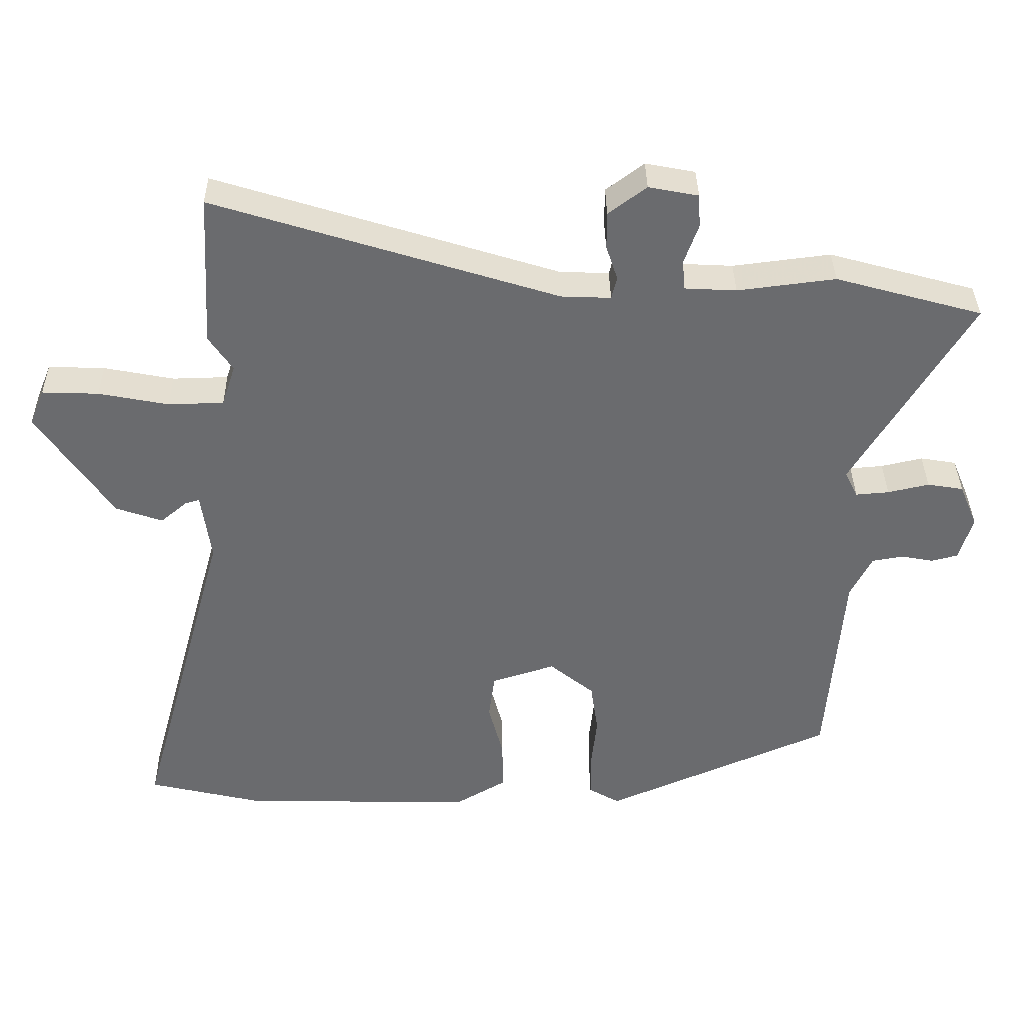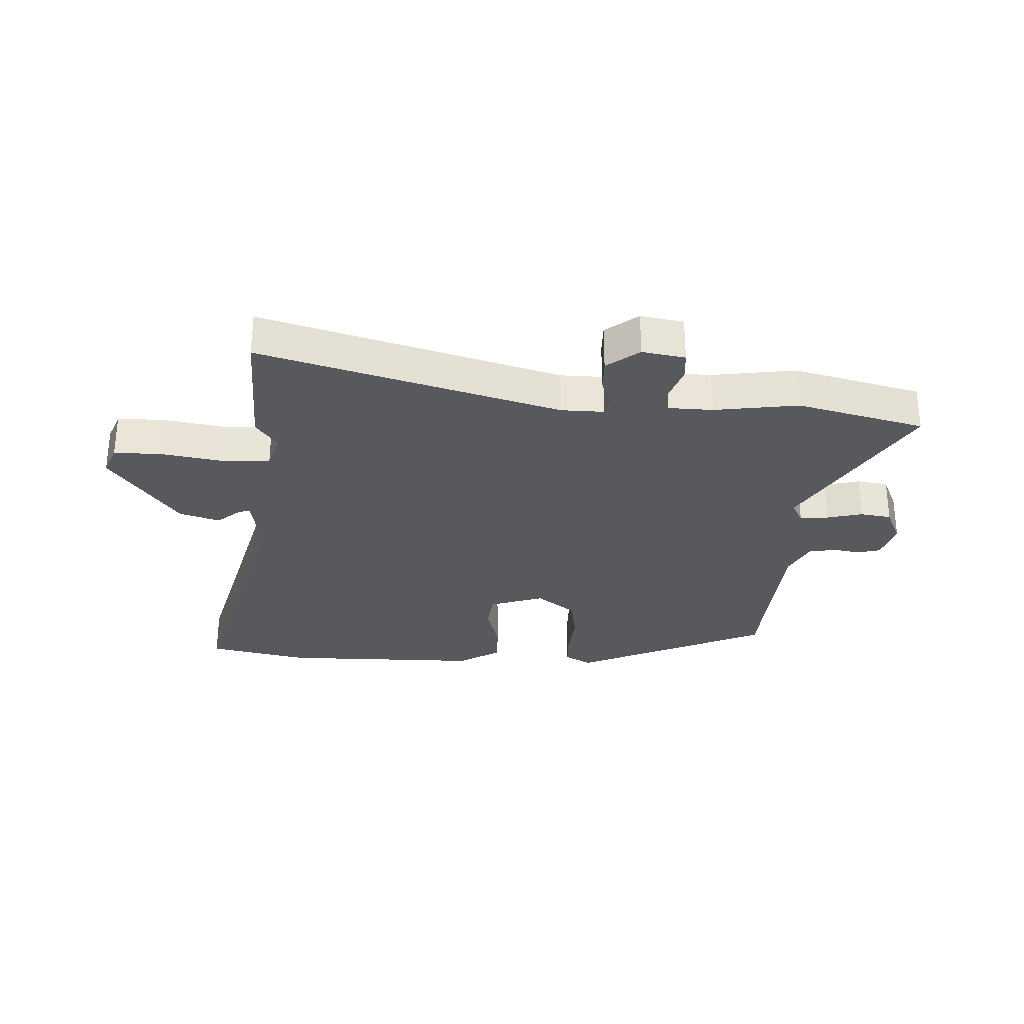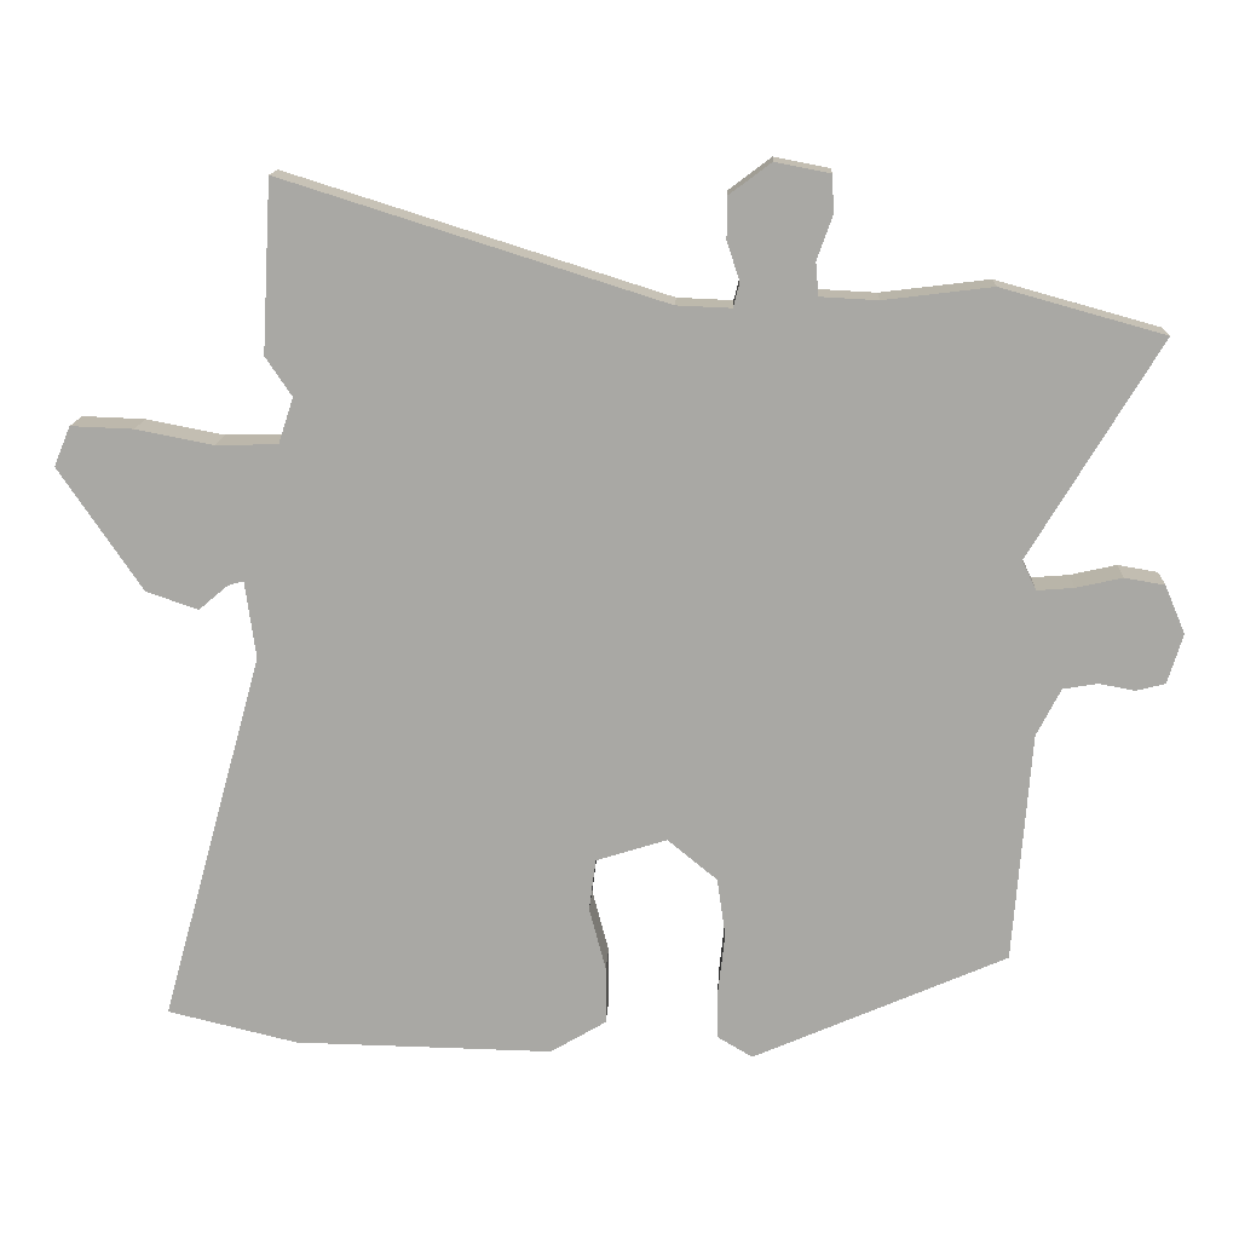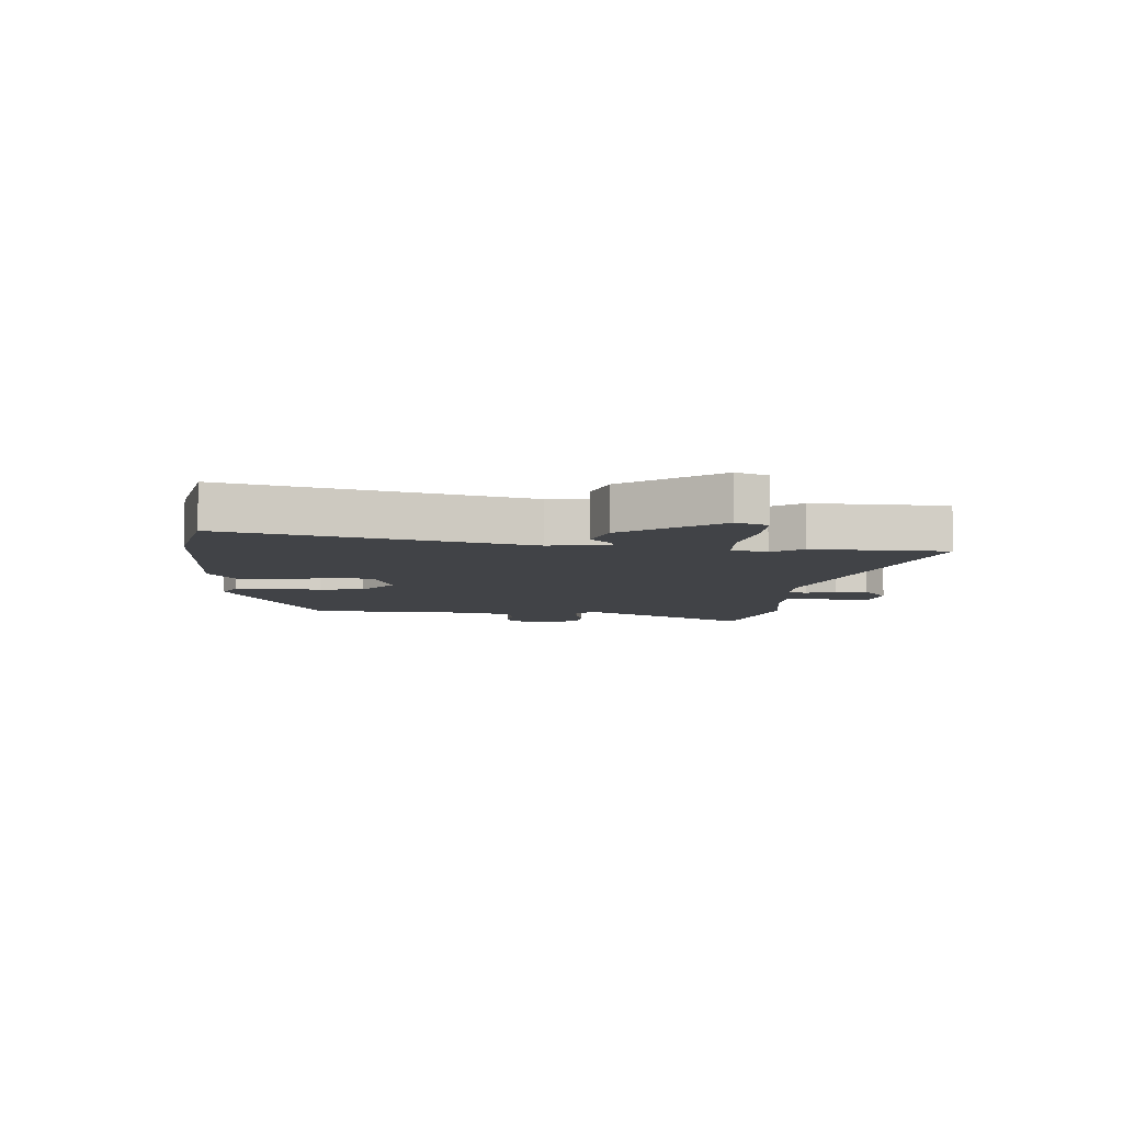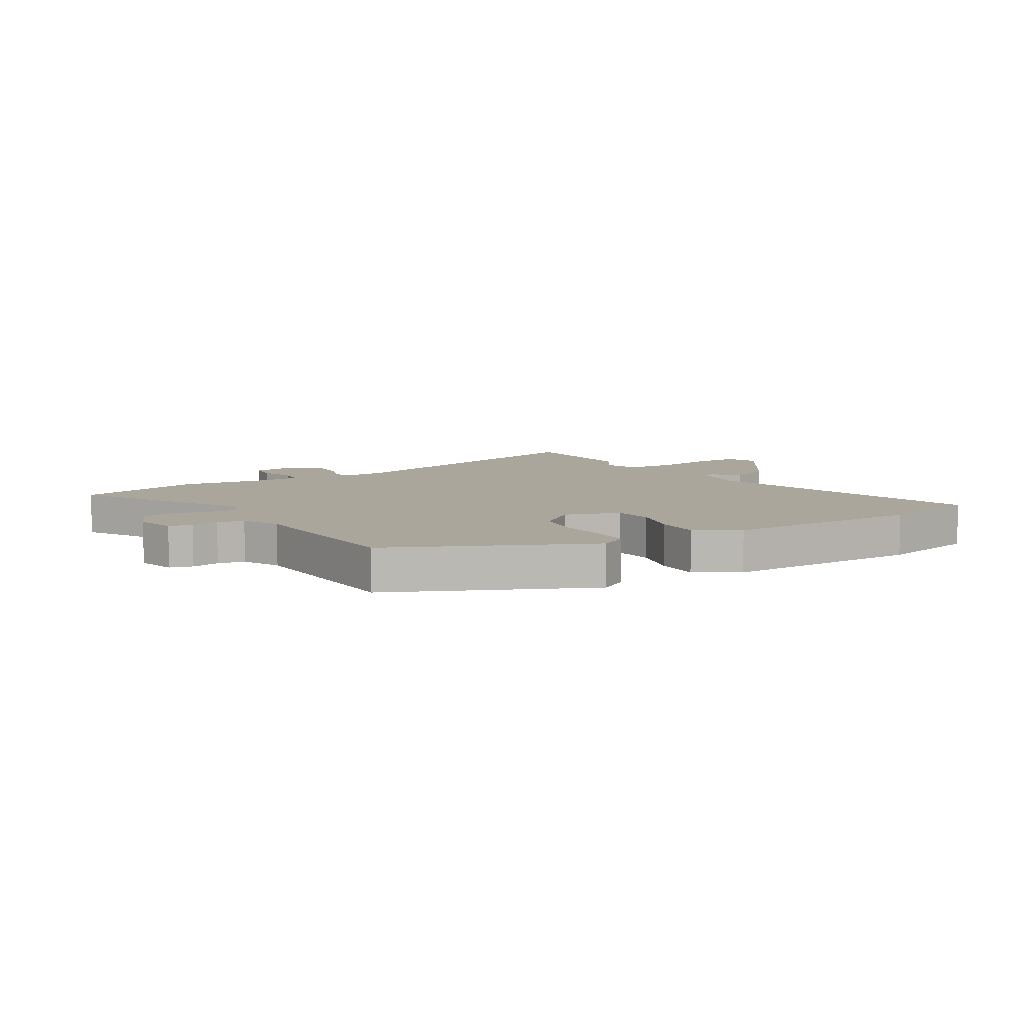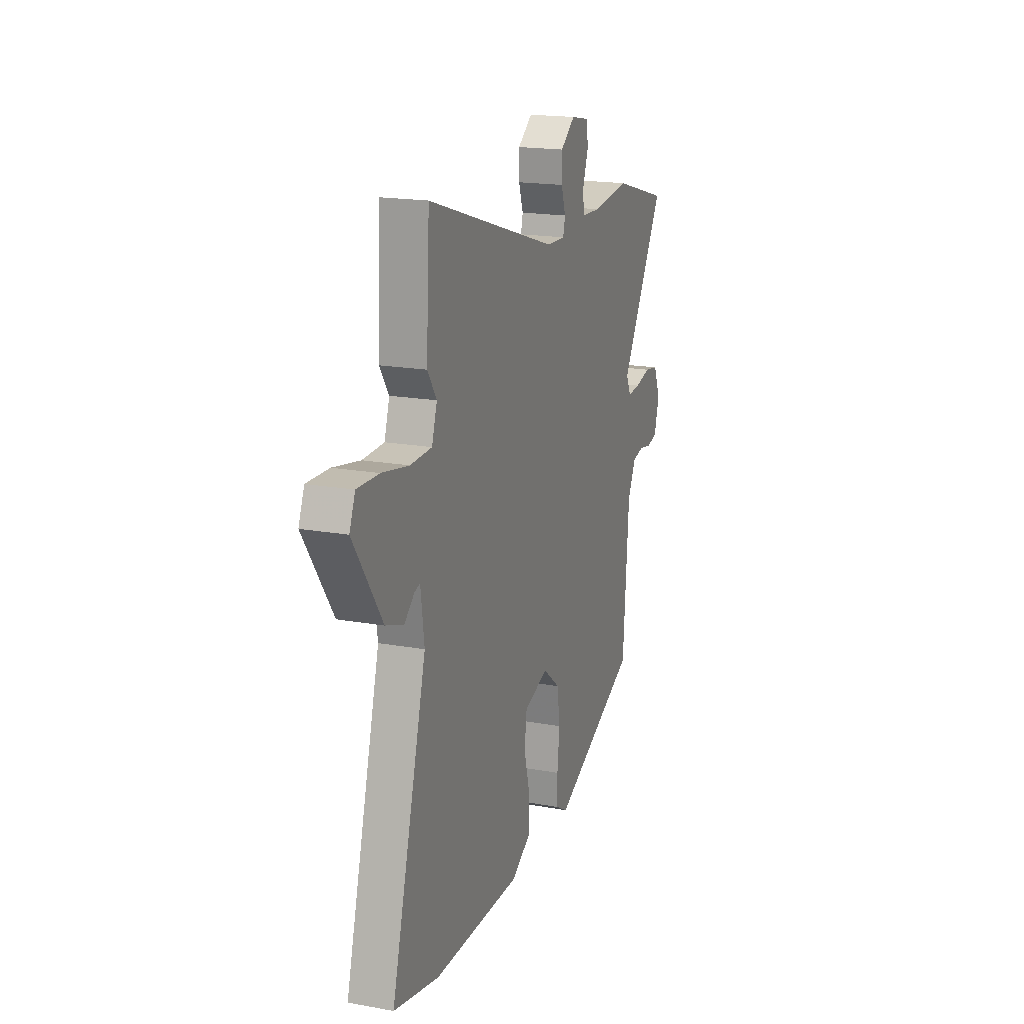
<metadata>
{"format":"obj","ext":"obj","renderer":"f3d","projection":"perspective","resolution":1024,"background":"white","views":[{"elev":36.6,"azim":-0.8,"up":"+Z"},{"elev":-29.2,"azim":-1.6,"up":"+Y"},{"elev":14.6,"azim":2.8,"up":"+Z"},{"elev":-7.1,"azim":-92.8,"up":"+Y"},{"elev":8.0,"azim":149.4,"up":"+Y"},{"elev":18.5,"azim":-70.8,"up":"+Z"}]}
</metadata>
<code>
v 0.413 0.07 0.524
v 0.629 0.07 0.464
v 0.457 0.07 0.176
v 0.476 0.07 0.137
v 0.525 0.07 0.141
v 0.586 0.07 0.155
v 0.639 0.07 0.146
v 0.666 0.07 0.082
v 0.646 0.07 0.016
v 0.607 0.07 0.006
v 0.56 0.07 0.015
v 0.514 0.07 0.007
v 0.482 0.07 -0.056
v 0.459 0.07 -0.362
v 0.123 0.07 -0.51
v 0.077 0.07 -0.483
v 0.076 0.07 -0.419
v 0.085 0.07 -0.337
v 0.074 0.07 -0.26
v 0.008 0.07 -0.206
v -0.086 0.07 -0.236
v -0.095 0.07 -0.304
v -0.073 0.07 -0.388
v -0.073 0.07 -0.464
v -0.147 0.07 -0.508
v -0.49 0.07 -0.502
v -0.663 0.07 -0.461
v -0.526 0.07 0.034
v -0.54 0.07 0.137
v -0.561 0.07 0.131
v -0.6 0.07 0.098
v -0.669 0.07 0.122
v -0.779 0.07 0.285
v -0.757 0.07 0.338
v -0.674 0.07 0.335
v -0.571 0.07 0.315
v -0.489 0.07 0.317
v -0.469 0.07 0.378
v -0.504 0.07 0.43
v -0.491 0.07 0.657
v 0.014 0.07 0.498
v 0.087 0.07 0.495
v 0.095 0.07 0.528
v 0.078 0.07 0.579
v 0.078 0.07 0.634
v 0.134 0.07 0.676
v 0.207 0.07 0.662
v 0.21 0.07 0.613
v 0.189 0.07 0.554
v 0.193 0.07 0.51
v 0.269 0.07 0.506
v 0.413 0 0.524
v 0.629 0 0.464
v 0.457 0 0.176
v 0.476 0 0.137
v 0.525 0 0.141
v 0.586 0 0.155
v 0.639 0 0.146
v 0.666 0 0.082
v 0.646 0 0.016
v 0.607 0 0.006
v 0.56 0 0.015
v 0.514 0 0.007
v 0.482 0 -0.056
v 0.459 0 -0.362
v 0.123 0 -0.51
v 0.077 0 -0.483
v 0.076 0 -0.419
v 0.085 0 -0.337
v 0.074 0 -0.26
v 0.008 0 -0.206
v -0.086 0 -0.236
v -0.095 0 -0.304
v -0.073 0 -0.388
v -0.073 0 -0.464
v -0.147 0 -0.508
v -0.49 0 -0.502
v -0.663 0 -0.461
v -0.526 0 0.034
v -0.54 0 0.137
v -0.561 0 0.131
v -0.6 0 0.098
v -0.669 0 0.122
v -0.779 0 0.285
v -0.757 0 0.338
v -0.674 0 0.335
v -0.571 0 0.315
v -0.489 0 0.317
v -0.469 0 0.378
v -0.504 0 0.43
v -0.491 0 0.657
v 0.014 0 0.498
v 0.087 0 0.495
v 0.095 0 0.528
v 0.078 0 0.579
v 0.078 0 0.634
v 0.134 0 0.676
v 0.207 0 0.662
v 0.21 0 0.613
v 0.189 0 0.554
v 0.193 0 0.51
v 0.269 0 0.506
f 47 48 49
f 46 47 49
f 45 46 49
f 44 45 49
f 43 44 49
f 42 43 49 50
f 38 39 40 41
f 37 38 41 42
f 34 35 36
f 33 34 36
f 32 33 36
f 31 32 36
f 30 31 36
f 29 30 36 37
f 42 50 51
f 37 42 51
f 29 37 51
f 28 29 51
f 26 27 28
f 25 26 28
f 24 25 28
f 23 24 28
f 22 23 28
f 16 17 18
f 15 16 18
f 14 15 18
f 13 14 18
f 12 13 18 19
f 9 10 11
f 8 9 11
f 7 8 11
f 6 7 11
f 5 6 11
f 4 5 11 12
f 12 19 20
f 4 12 20
f 3 4 20
f 3 20 21
f 2 3 21
f 1 2 21
f 51 1 21
f 28 51 21
f 21 22 28
f 100 99 98
f 100 98 97
f 100 97 96
f 100 96 95
f 100 95 94
f 101 100 94 93
f 92 91 90 89
f 93 92 89 88
f 87 86 85
f 87 85 84
f 87 84 83
f 87 83 82
f 87 82 81
f 88 87 81 80
f 102 101 93
f 102 93 88
f 102 88 80
f 102 80 79
f 79 78 77
f 79 77 76
f 79 76 75
f 79 75 74
f 79 74 73
f 69 68 67
f 69 67 66
f 69 66 65
f 69 65 64
f 70 69 64 63
f 62 61 60
f 62 60 59
f 62 59 58
f 62 58 57
f 62 57 56
f 63 62 56 55
f 71 70 63
f 71 63 55
f 71 55 54
f 72 71 54
f 72 54 53
f 72 53 52
f 72 52 102
f 72 102 79
f 79 73 72
f 1 52 53 2
f 2 53 54 3
f 3 54 55 4
f 4 55 56 5
f 5 56 57 6
f 6 57 58 7
f 7 58 59 8
f 8 59 60 9
f 9 60 61 10
f 10 61 62 11
f 11 62 63 12
f 12 63 64 13
f 13 64 65 14
f 14 65 66 15
f 15 66 67 16
f 16 67 68 17
f 17 68 69 18
f 18 69 70 19
f 19 70 71 20
f 20 71 72 21
f 21 72 73 22
f 22 73 74 23
f 23 74 75 24
f 24 75 76 25
f 25 76 77 26
f 26 77 78 27
f 27 78 79 28
f 28 79 80 29
f 29 80 81 30
f 30 81 82 31
f 31 82 83 32
f 32 83 84 33
f 33 84 85 34
f 34 85 86 35
f 35 86 87 36
f 36 87 88 37
f 37 88 89 38
f 38 89 90 39
f 39 90 91 40
f 40 91 92 41
f 41 92 93 42
f 42 93 94 43
f 43 94 95 44
f 44 95 96 45
f 45 96 97 46
f 46 97 98 47
f 47 98 99 48
f 48 99 100 49
f 49 100 101 50
f 50 101 102 51
f 51 102 52 1

</code>
